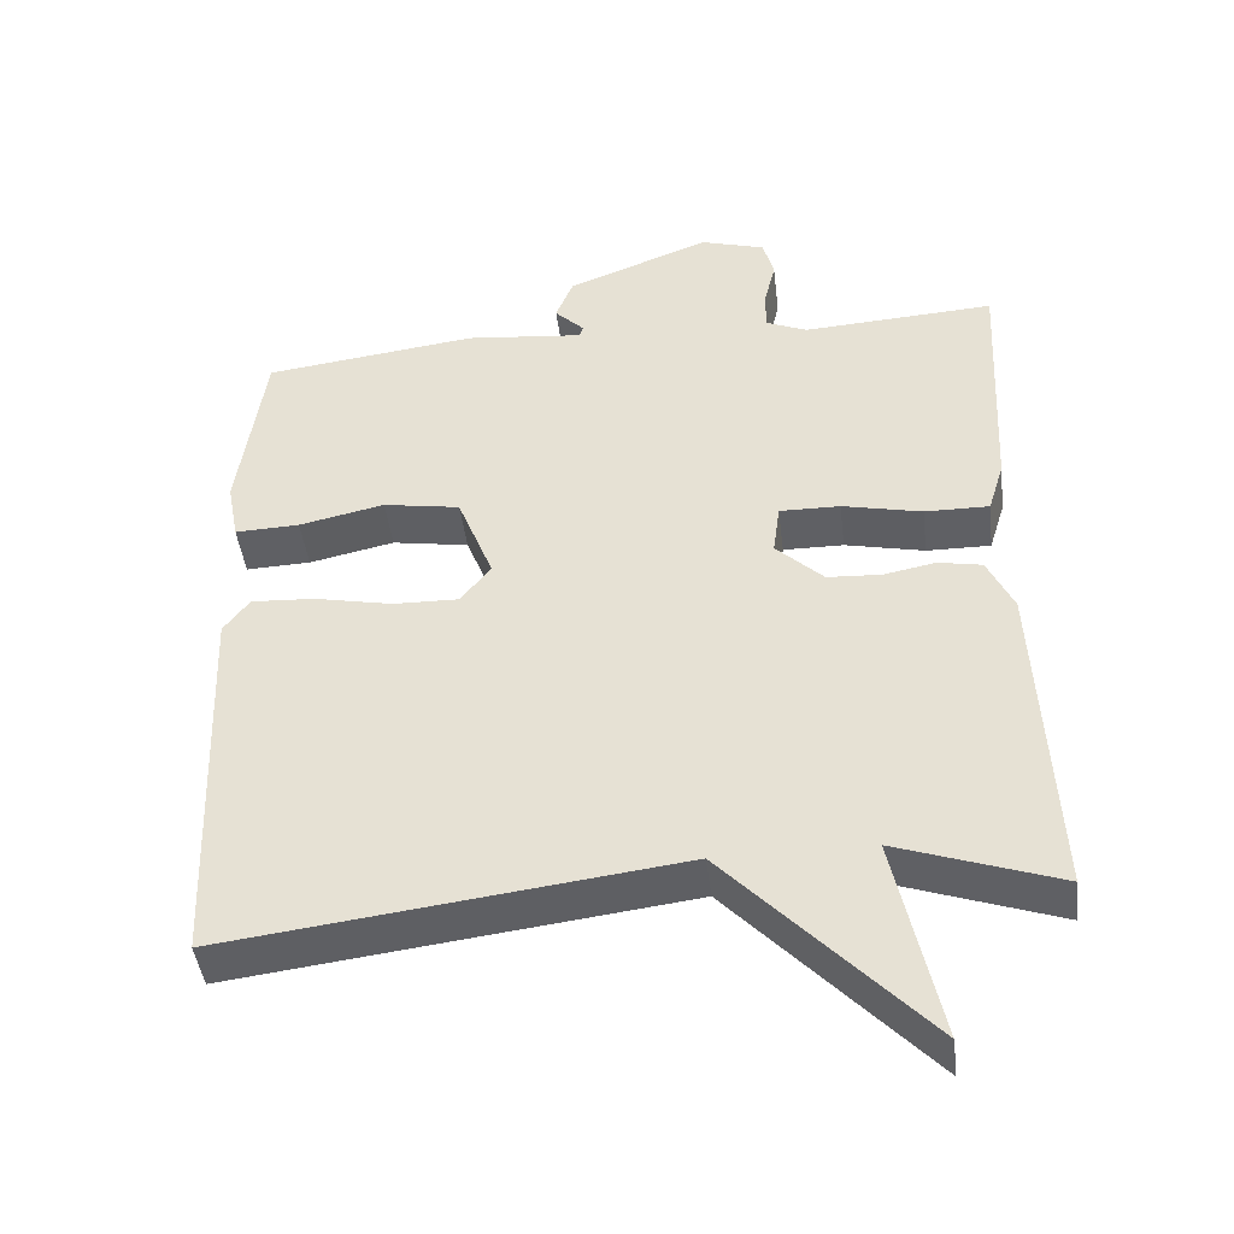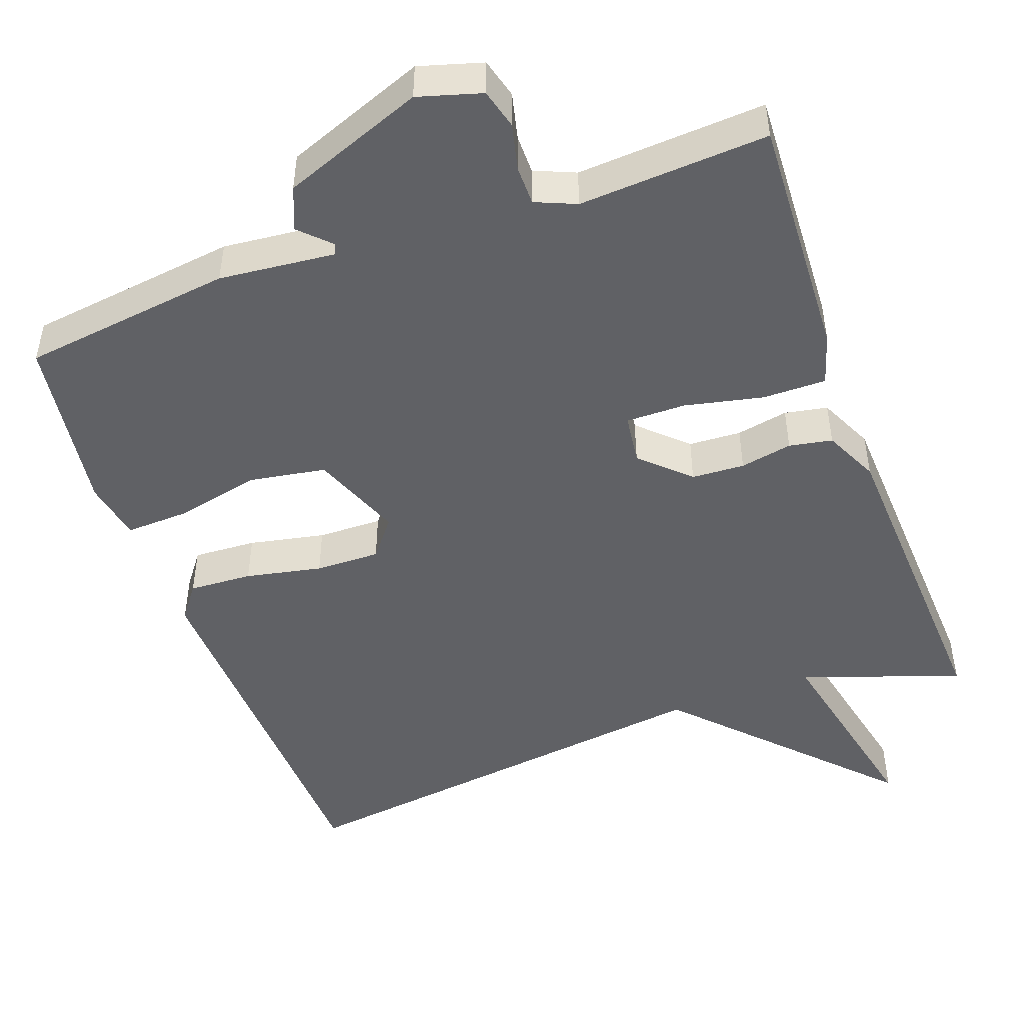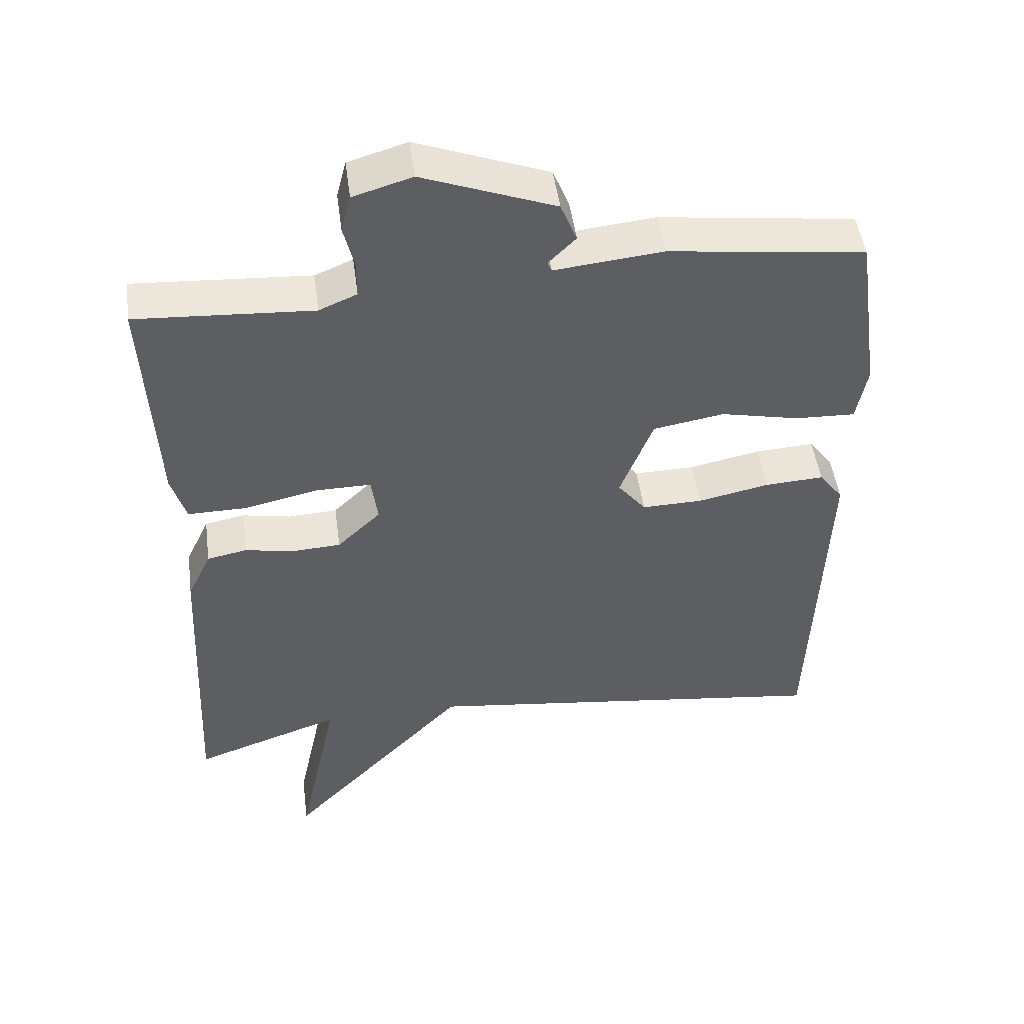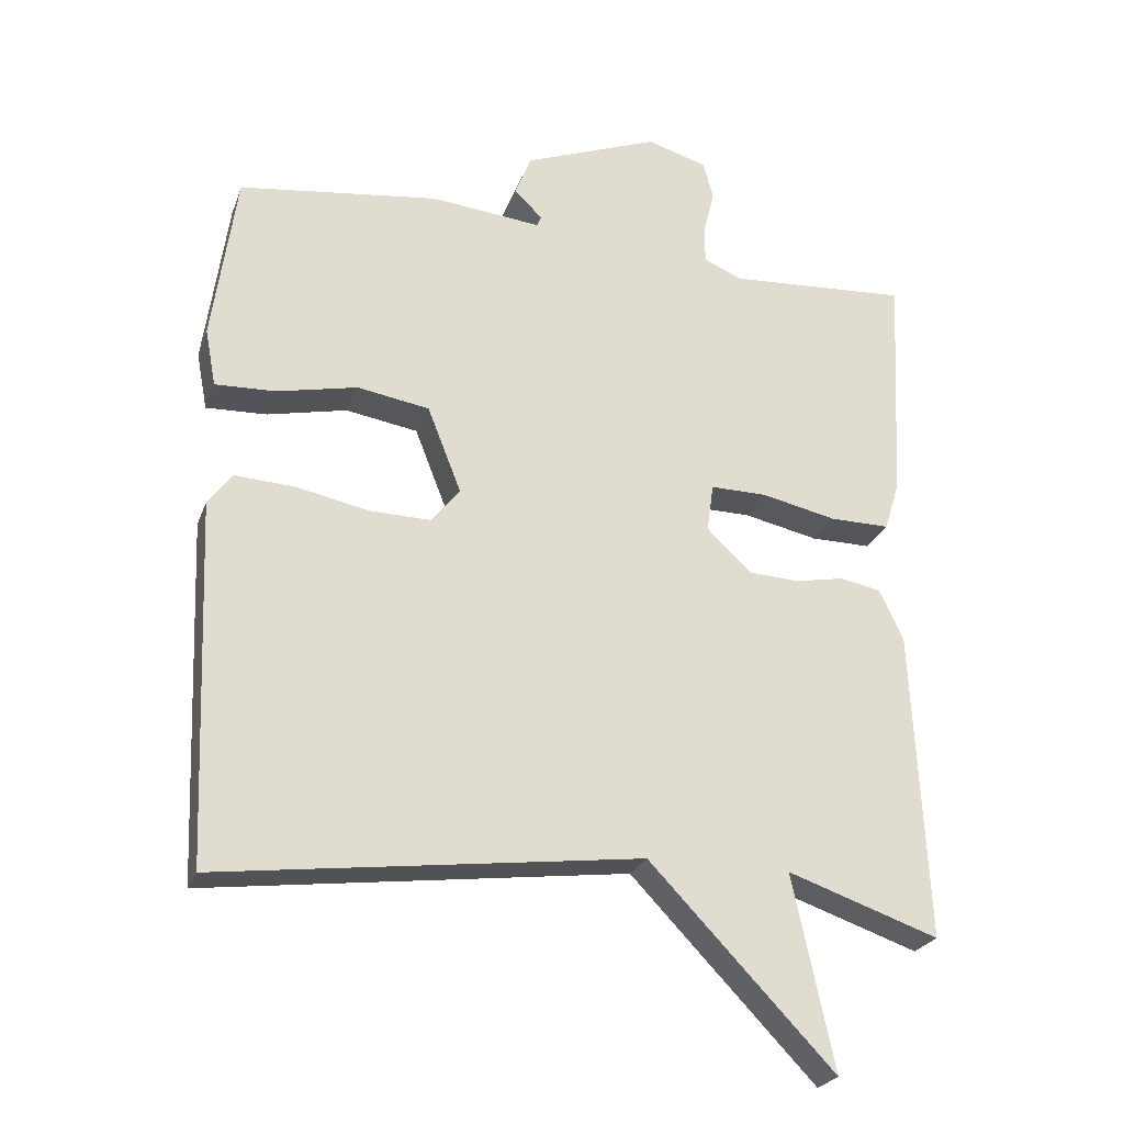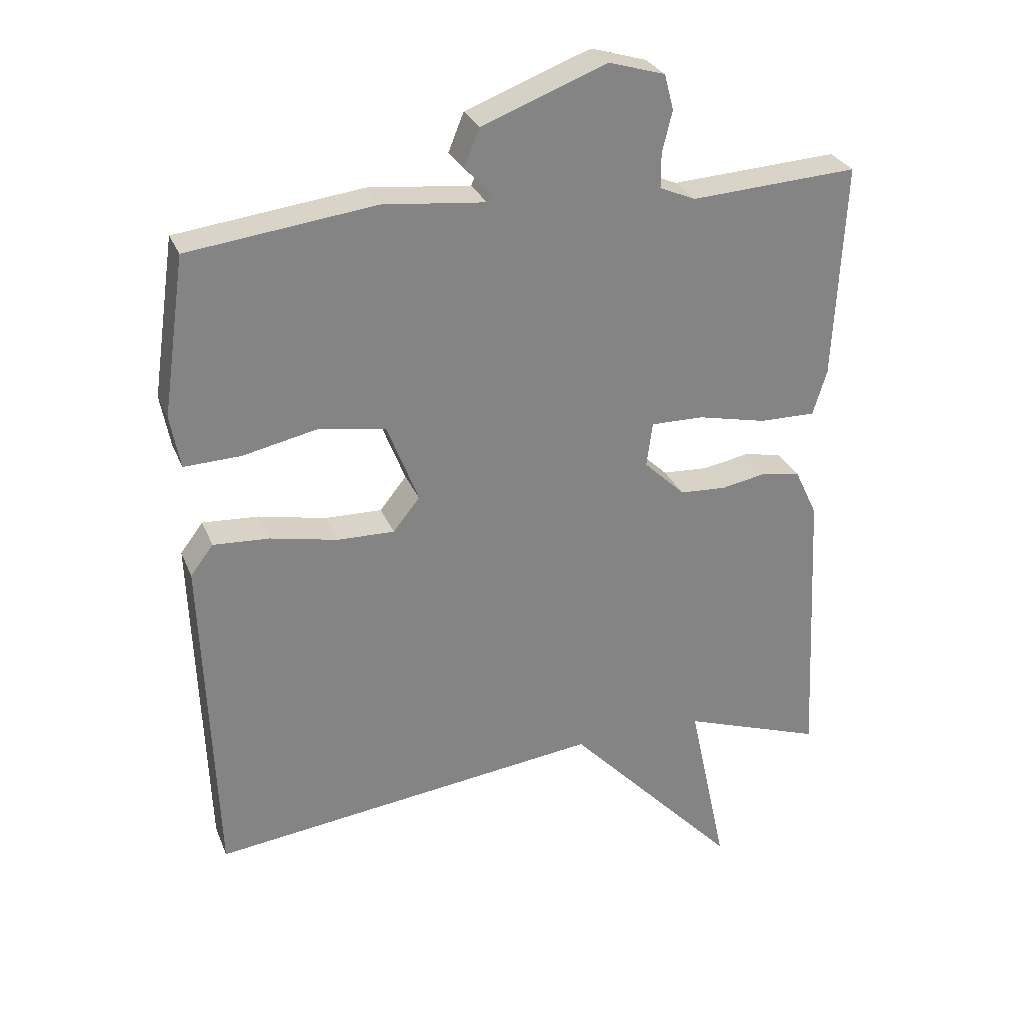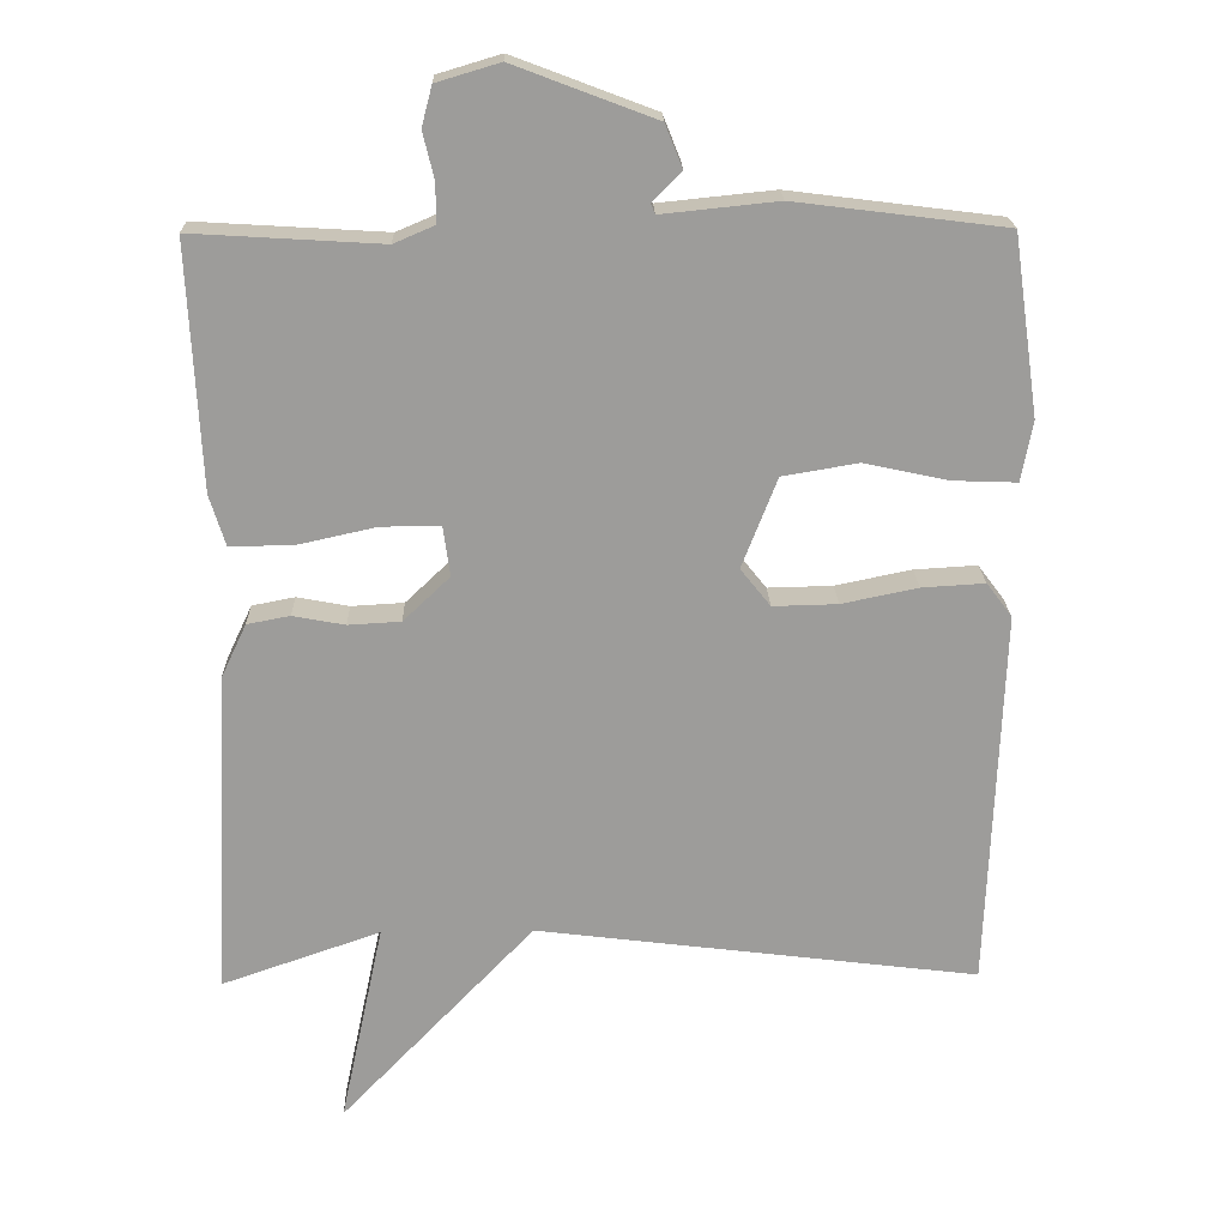
<metadata>
{"format":"obj","ext":"obj","renderer":"f3d","projection":"perspective","resolution":1024,"background":"white","views":[{"elev":-44.1,"azim":6.9,"up":"+Z"},{"elev":-48.2,"azim":20.1,"up":"+Y"},{"elev":48.3,"azim":172.4,"up":"+Z"},{"elev":-24.5,"azim":-17.2,"up":"+Z"},{"elev":28.7,"azim":-19.2,"up":"+Z"},{"elev":19.9,"azim":178.5,"up":"+Z"}]}
</metadata>
<code>
v -0.5 0.07 0.5
v -0.22 0.07 0.535
v -0.066 0.07 0.519
v -0.06 0.07 0.533
v -0.099 0.07 0.572
v -0.076 0.07 0.629
v 0.112 0.07 0.7
v 0.196 0.07 0.675
v 0.21 0.07 0.622
v 0.195 0.07 0.56
v 0.195 0.07 0.508
v 0.249 0.07 0.485
v 0.5 0.07 0.5
v 0.484 0.07 0.175
v 0.463 0.07 0.107
v 0.379 0.07 0.108
v 0.275 0.07 0.131
v 0.196 0.07 0.132
v 0.187 0.07 0.065
v 0.249 0.07 0.006
v 0.319 0.07 0.002
v 0.388 0.07 0.015
v 0.445 0.07 0.004
v 0.479 0.07 -0.068
v 0.5 0.07 -0.5
v 0.289 0.07 -0.427
v 0.347 0.07 -0.697
v 0.089 0.07 -0.427
v -0.5 0.07 -0.5
v -0.519 0.07 0.005
v -0.485 0.07 0.05
v -0.401 0.07 0.045
v -0.3 0.07 0.024
v -0.214 0.07 0.022
v -0.174 0.07 0.072
v -0.221 0.07 0.192
v -0.322 0.07 0.209
v -0.434 0.07 0.185
v -0.519 0.07 0.182
v -0.534 0.07 0.262
v -0.5 0 0.5
v -0.22 0 0.535
v -0.066 0 0.519
v -0.06 0 0.533
v -0.099 0 0.572
v -0.076 0 0.629
v 0.112 0 0.7
v 0.196 0 0.675
v 0.21 0 0.622
v 0.195 0 0.56
v 0.195 0 0.508
v 0.249 0 0.485
v 0.5 0 0.5
v 0.484 0 0.175
v 0.463 0 0.107
v 0.379 0 0.108
v 0.275 0 0.131
v 0.196 0 0.132
v 0.187 0 0.065
v 0.249 0 0.006
v 0.319 0 0.002
v 0.388 0 0.015
v 0.445 0 0.004
v 0.479 0 -0.068
v 0.5 0 -0.5
v 0.289 0 -0.427
v 0.347 0 -0.697
v 0.089 0 -0.427
v -0.5 0 -0.5
v -0.519 0 0.005
v -0.485 0 0.05
v -0.401 0 0.045
v -0.3 0 0.024
v -0.214 0 0.022
v -0.174 0 0.072
v -0.221 0 0.192
v -0.322 0 0.209
v -0.434 0 0.185
v -0.519 0 0.182
v -0.534 0 0.262
f 1 2 3
f 40 1 3
f 39 40 3
f 38 39 3
f 37 38 3
f 36 37 3
f 35 36 3
f 31 32 33
f 30 31 33
f 29 30 33
f 28 29 33
f 28 33 34
f 27 28 34
f 26 27 34
f 24 25 26
f 23 24 26
f 22 23 26
f 21 22 26
f 20 21 26 34
f 19 20 34 35
f 15 16 17
f 14 15 17
f 13 14 17
f 12 13 17
f 11 12 17 18
f 8 9 10
f 7 8 10
f 6 7 10
f 5 6 10
f 4 5 10
f 4 10 11
f 18 19 35
f 11 18 35
f 4 11 35
f 3 4 35
f 43 42 41
f 43 41 80
f 43 80 79
f 43 79 78
f 43 78 77
f 43 77 76
f 43 76 75
f 73 72 71
f 73 71 70
f 73 70 69
f 73 69 68
f 74 73 68
f 74 68 67
f 74 67 66
f 66 65 64
f 66 64 63
f 66 63 62
f 66 62 61
f 74 66 61 60
f 75 74 60 59
f 57 56 55
f 57 55 54
f 57 54 53
f 57 53 52
f 58 57 52 51
f 50 49 48
f 50 48 47
f 50 47 46
f 50 46 45
f 50 45 44
f 51 50 44
f 75 59 58
f 75 58 51
f 75 51 44
f 75 44 43
f 1 41 42 2
f 2 42 43 3
f 3 43 44 4
f 4 44 45 5
f 5 45 46 6
f 6 46 47 7
f 7 47 48 8
f 8 48 49 9
f 9 49 50 10
f 10 50 51 11
f 11 51 52 12
f 12 52 53 13
f 13 53 54 14
f 14 54 55 15
f 15 55 56 16
f 16 56 57 17
f 17 57 58 18
f 18 58 59 19
f 19 59 60 20
f 20 60 61 21
f 21 61 62 22
f 22 62 63 23
f 23 63 64 24
f 24 64 65 25
f 25 65 66 26
f 26 66 67 27
f 27 67 68 28
f 28 68 69 29
f 29 69 70 30
f 30 70 71 31
f 31 71 72 32
f 32 72 73 33
f 33 73 74 34
f 34 74 75 35
f 35 75 76 36
f 36 76 77 37
f 37 77 78 38
f 38 78 79 39
f 39 79 80 40
f 40 80 41 1

</code>
